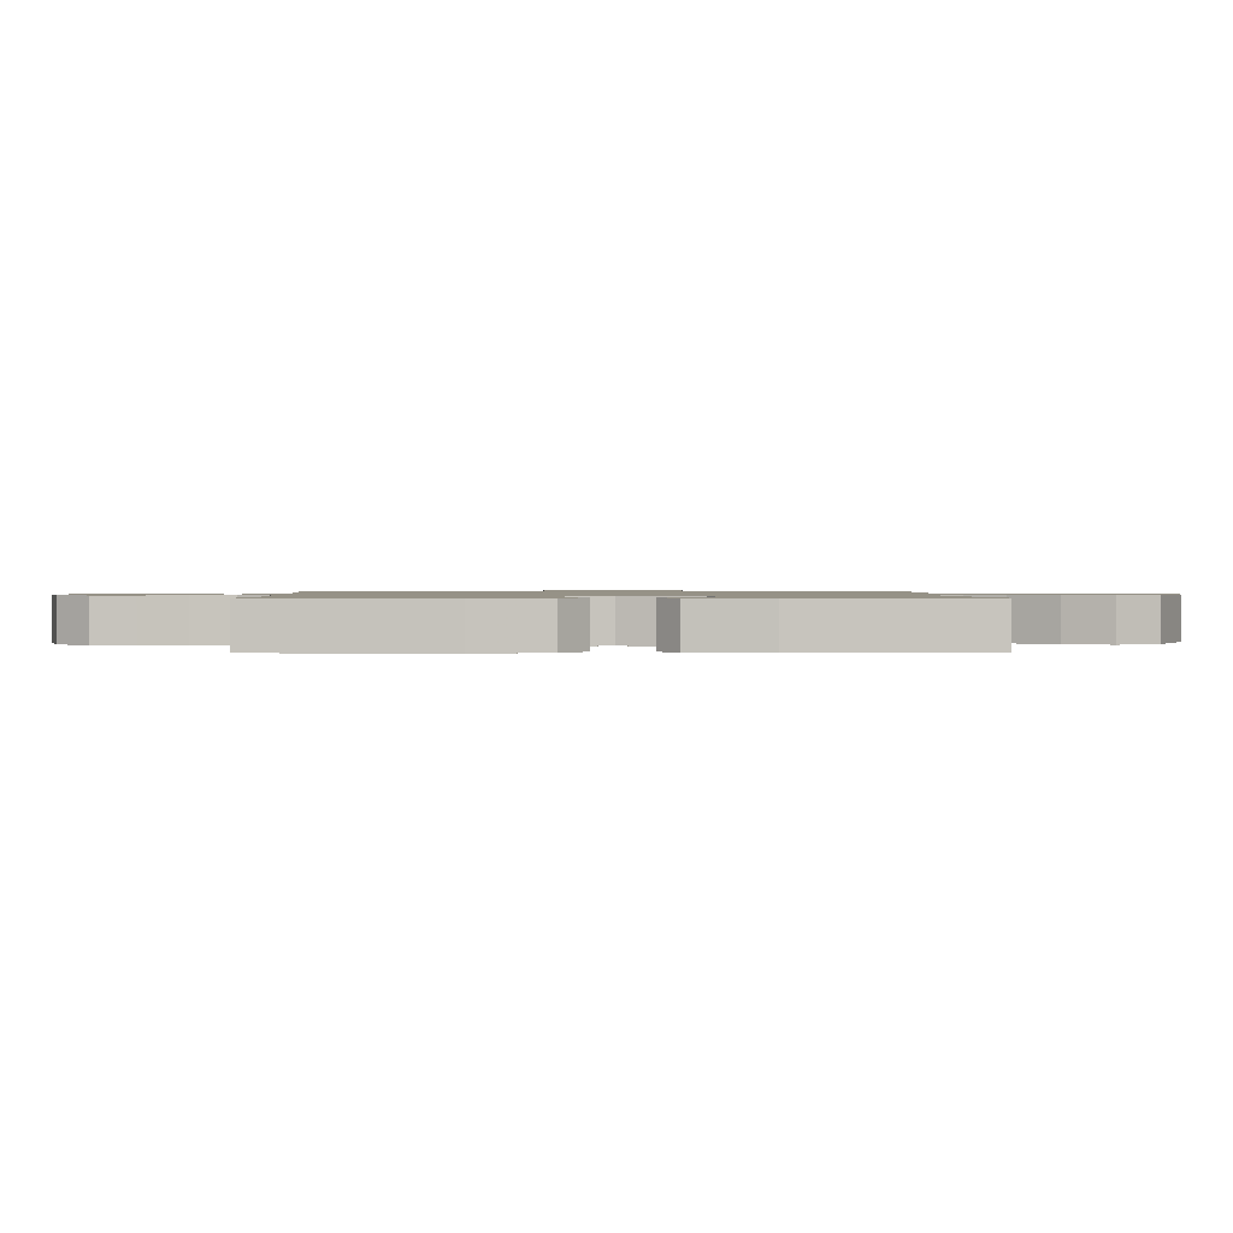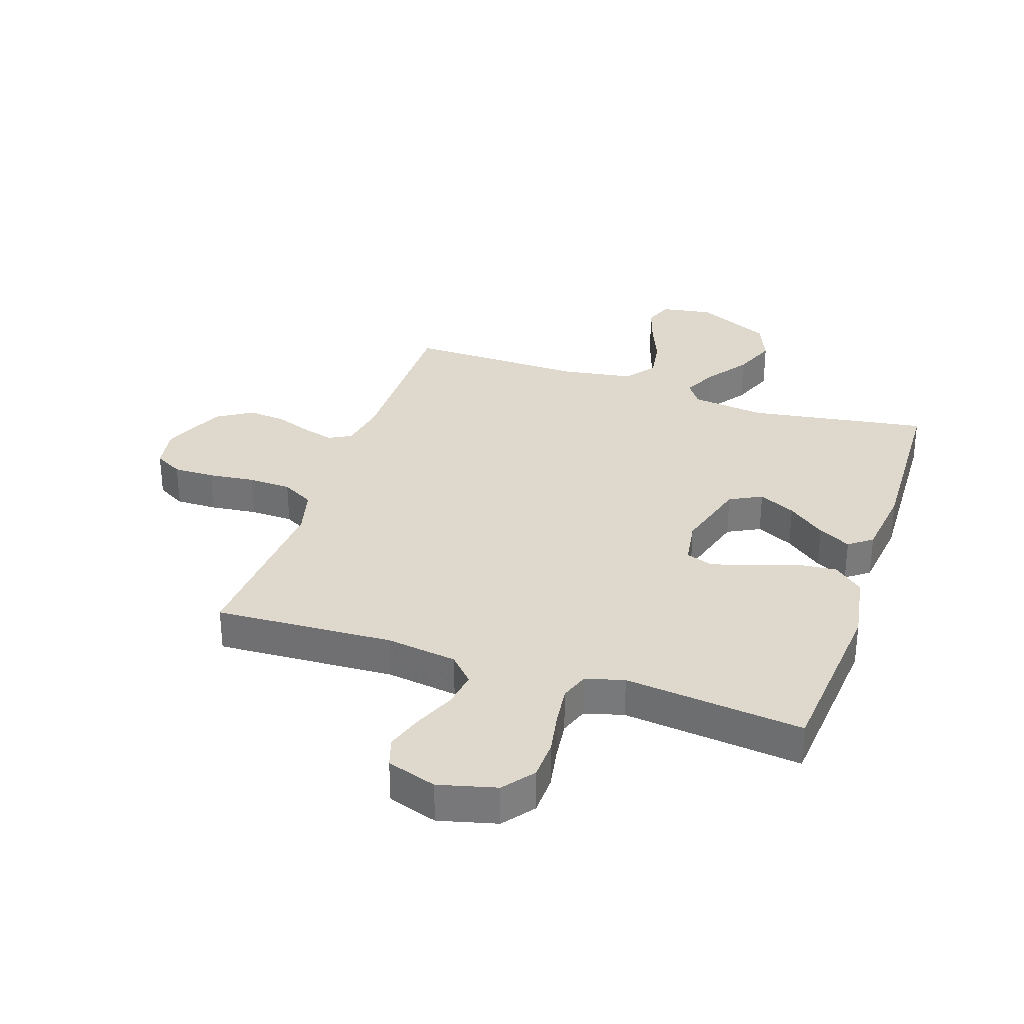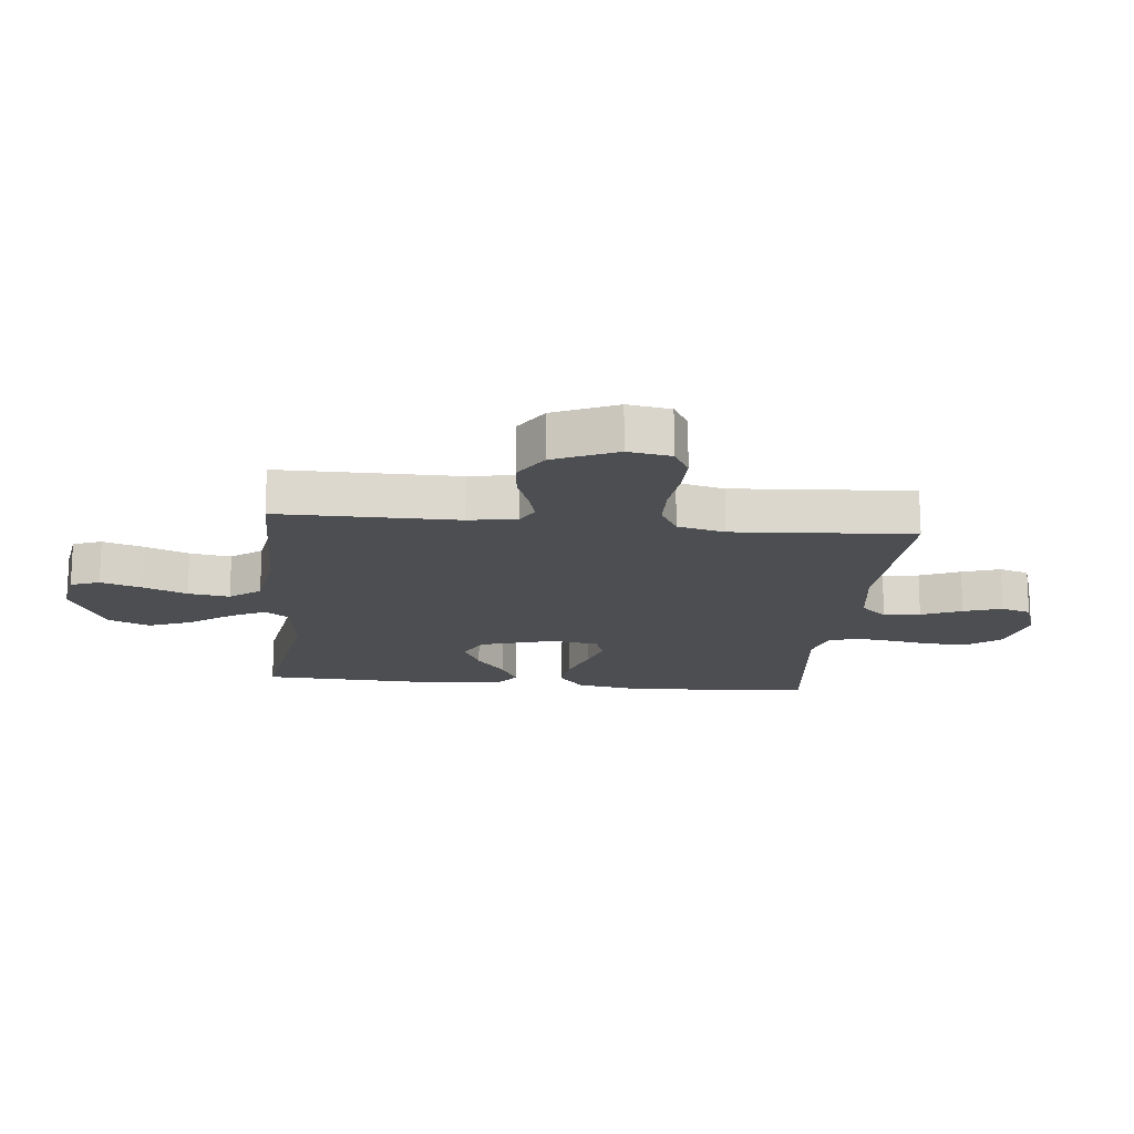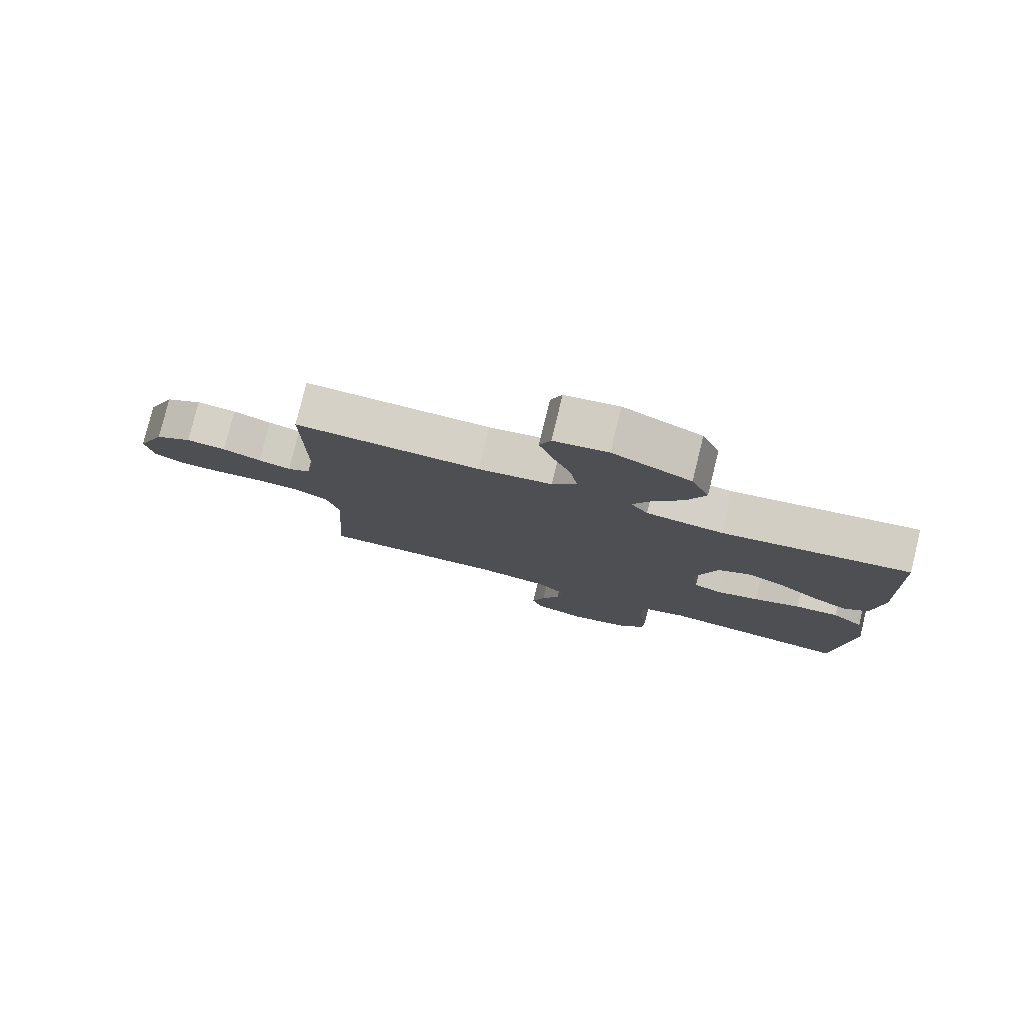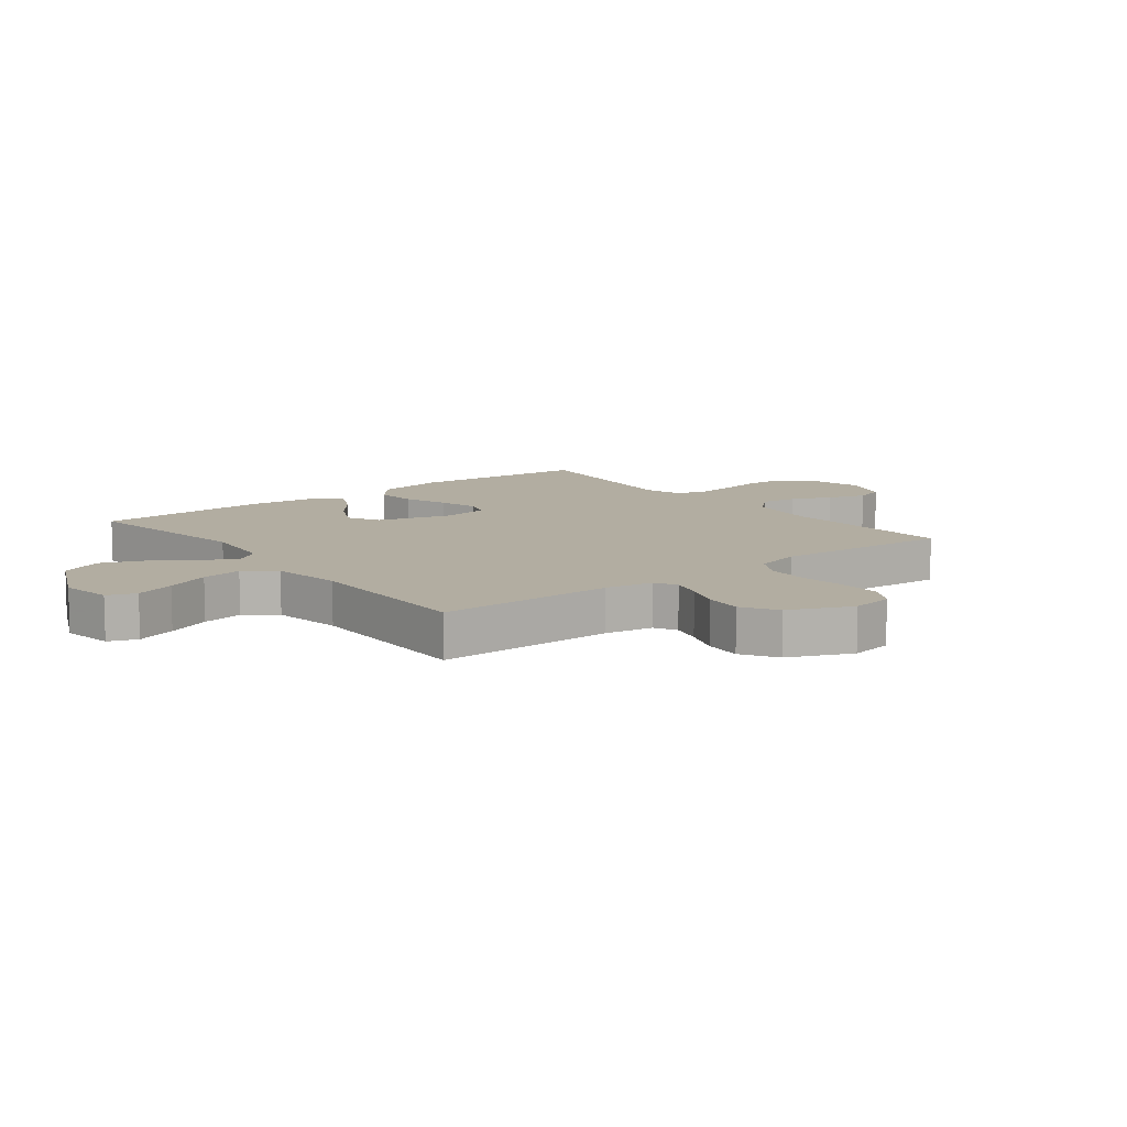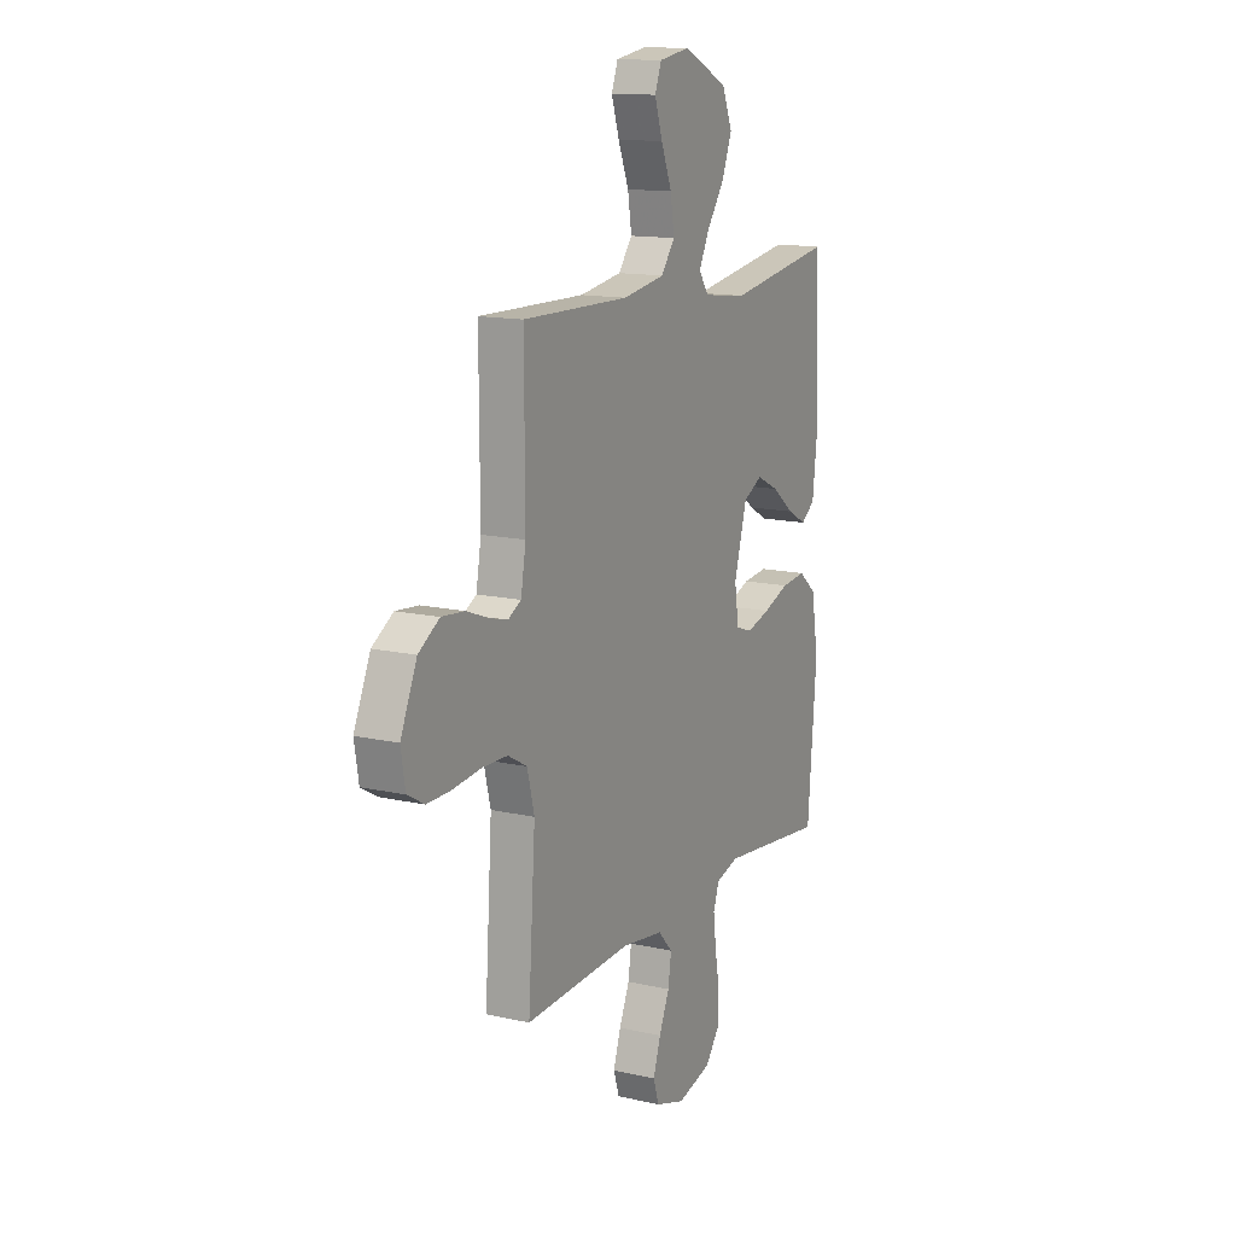
<metadata>
{"format":"obj","ext":"obj","renderer":"f3d","projection":"perspective","resolution":1024,"background":"white","views":[{"elev":1.0,"azim":-91.6,"up":"+Y"},{"elev":32.0,"azim":-161.4,"up":"+Y"},{"elev":-16.7,"azim":84.2,"up":"+Y"},{"elev":79.2,"azim":-166.2,"up":"+Z"},{"elev":10.5,"azim":52.0,"up":"+Y"},{"elev":13.8,"azim":117.0,"up":"+Z"}]}
</metadata>
<code>
v 0.5 0.07 -0.5
v 0.2 0.07 -0.485
v 0.081 0.07 -0.502
v 0.04 0.07 -0.546
v 0.049 0.07 -0.607
v 0.078 0.07 -0.674
v 0.099 0.07 -0.738
v 0.083 0.07 -0.788
v 0 0.07 -0.815
v -0.097 0.07 -0.79
v -0.137 0.07 -0.738
v -0.139 0.07 -0.671
v -0.126 0.07 -0.599
v -0.118 0.07 -0.533
v -0.135 0.07 -0.485
v -0.2 0.07 -0.467
v -0.5 0.07 -0.5
v -0.525 0.07 -0.2
v -0.505 0.07 -0.083
v -0.455 0.07 -0.041
v -0.386 0.07 -0.048
v -0.312 0.07 -0.075
v -0.246 0.07 -0.094
v -0.2 0.07 -0.078
v -0.188 0.07 0
v -0.224 0.07 0.125
v -0.278 0.07 0.153
v -0.34 0.07 0.123
v -0.403 0.07 0.074
v -0.458 0.07 0.045
v -0.497 0.07 0.074
v -0.512 0.07 0.2
v -0.5 0.07 0.5
v -0.2 0.07 0.453
v -0.076 0.07 0.468
v -0.048 0.07 0.508
v -0.077 0.07 0.566
v -0.126 0.07 0.635
v -0.155 0.07 0.708
v -0.126 0.07 0.778
v 0 0.07 0.837
v 0.087 0.07 0.823
v 0.105 0.07 0.775
v 0.083 0.07 0.708
v 0.053 0.07 0.634
v 0.042 0.07 0.565
v 0.081 0.07 0.514
v 0.2 0.07 0.495
v 0.5 0.07 0.5
v 0.499 0.07 0.2
v 0.513 0.07 0.119
v 0.55 0.07 0.099
v 0.602 0.07 0.113
v 0.664 0.07 0.136
v 0.728 0.07 0.142
v 0.787 0.07 0.105
v 0.833 0.07 0
v 0.821 0.07 -0.072
v 0.773 0.07 -0.099
v 0.704 0.07 -0.098
v 0.626 0.07 -0.089
v 0.554 0.07 -0.091
v 0.5 0.07 -0.121
v 0.48 0.07 -0.2
v 0.5 0 -0.5
v 0.2 0 -0.485
v 0.081 0 -0.502
v 0.04 0 -0.546
v 0.049 0 -0.607
v 0.078 0 -0.674
v 0.099 0 -0.738
v 0.083 0 -0.788
v 0 0 -0.815
v -0.097 0 -0.79
v -0.137 0 -0.738
v -0.139 0 -0.671
v -0.126 0 -0.599
v -0.118 0 -0.533
v -0.135 0 -0.485
v -0.2 0 -0.467
v -0.5 0 -0.5
v -0.525 0 -0.2
v -0.505 0 -0.083
v -0.455 0 -0.041
v -0.386 0 -0.048
v -0.312 0 -0.075
v -0.246 0 -0.094
v -0.2 0 -0.078
v -0.188 0 0
v -0.224 0 0.125
v -0.278 0 0.153
v -0.34 0 0.123
v -0.403 0 0.074
v -0.458 0 0.045
v -0.497 0 0.074
v -0.512 0 0.2
v -0.5 0 0.5
v -0.2 0 0.453
v -0.076 0 0.468
v -0.048 0 0.508
v -0.077 0 0.566
v -0.126 0 0.635
v -0.155 0 0.708
v -0.126 0 0.778
v 0 0 0.837
v 0.087 0 0.823
v 0.105 0 0.775
v 0.083 0 0.708
v 0.053 0 0.634
v 0.042 0 0.565
v 0.081 0 0.514
v 0.2 0 0.495
v 0.5 0 0.5
v 0.499 0 0.2
v 0.513 0 0.119
v 0.55 0 0.099
v 0.602 0 0.113
v 0.664 0 0.136
v 0.728 0 0.142
v 0.787 0 0.105
v 0.833 0 0
v 0.821 0 -0.072
v 0.773 0 -0.099
v 0.704 0 -0.098
v 0.626 0 -0.089
v 0.554 0 -0.091
v 0.5 0 -0.121
v 0.48 0 -0.2
f 59 60 61
f 58 59 61
f 57 58 61
f 56 57 61
f 55 56 61
f 54 55 61
f 53 54 61
f 52 53 61 62
f 51 52 62 63
f 48 49 50
f 51 63 64
f 50 51 64
f 48 50 64
f 47 48 64
f 43 44 45
f 42 43 45
f 41 42 45
f 40 41 45
f 39 40 45
f 38 39 45
f 37 38 45
f 36 37 45 46
f 64 1 2
f 47 64 2
f 46 47 2
f 36 46 2
f 35 36 2
f 32 33 34
f 31 32 34
f 30 31 34
f 29 30 34
f 28 29 34
f 20 21 22
f 19 20 22
f 18 19 22
f 17 18 22
f 16 17 22
f 15 16 22 23
f 14 15 23 24
f 11 12 13
f 10 11 13
f 9 10 13
f 8 9 13
f 7 8 13
f 6 7 13
f 5 6 13
f 4 5 13 14
f 14 24 25
f 4 14 25
f 3 4 25
f 27 28 34 35
f 26 27 35
f 25 26 35
f 3 25 35
f 2 3 35
f 125 124 123
f 125 123 122
f 125 122 121
f 125 121 120
f 125 120 119
f 125 119 118
f 125 118 117
f 126 125 117 116
f 127 126 116 115
f 114 113 112
f 128 127 115
f 128 115 114
f 128 114 112
f 128 112 111
f 109 108 107
f 109 107 106
f 109 106 105
f 109 105 104
f 109 104 103
f 109 103 102
f 109 102 101
f 110 109 101 100
f 66 65 128
f 66 128 111
f 66 111 110
f 66 110 100
f 66 100 99
f 98 97 96
f 98 96 95
f 98 95 94
f 98 94 93
f 98 93 92
f 86 85 84
f 86 84 83
f 86 83 82
f 86 82 81
f 86 81 80
f 87 86 80 79
f 88 87 79 78
f 77 76 75
f 77 75 74
f 77 74 73
f 77 73 72
f 77 72 71
f 77 71 70
f 77 70 69
f 78 77 69 68
f 89 88 78
f 89 78 68
f 89 68 67
f 99 98 92 91
f 99 91 90
f 99 90 89
f 99 89 67
f 99 67 66
f 1 65 66 2
f 2 66 67 3
f 3 67 68 4
f 4 68 69 5
f 5 69 70 6
f 6 70 71 7
f 7 71 72 8
f 8 72 73 9
f 9 73 74 10
f 10 74 75 11
f 11 75 76 12
f 12 76 77 13
f 13 77 78 14
f 14 78 79 15
f 15 79 80 16
f 16 80 81 17
f 17 81 82 18
f 18 82 83 19
f 19 83 84 20
f 20 84 85 21
f 21 85 86 22
f 22 86 87 23
f 23 87 88 24
f 24 88 89 25
f 25 89 90 26
f 26 90 91 27
f 27 91 92 28
f 28 92 93 29
f 29 93 94 30
f 30 94 95 31
f 31 95 96 32
f 32 96 97 33
f 33 97 98 34
f 34 98 99 35
f 35 99 100 36
f 36 100 101 37
f 37 101 102 38
f 38 102 103 39
f 39 103 104 40
f 40 104 105 41
f 41 105 106 42
f 42 106 107 43
f 43 107 108 44
f 44 108 109 45
f 45 109 110 46
f 46 110 111 47
f 47 111 112 48
f 48 112 113 49
f 49 113 114 50
f 50 114 115 51
f 51 115 116 52
f 52 116 117 53
f 53 117 118 54
f 54 118 119 55
f 55 119 120 56
f 56 120 121 57
f 57 121 122 58
f 58 122 123 59
f 59 123 124 60
f 60 124 125 61
f 61 125 126 62
f 62 126 127 63
f 63 127 128 64
f 64 128 65 1

</code>
